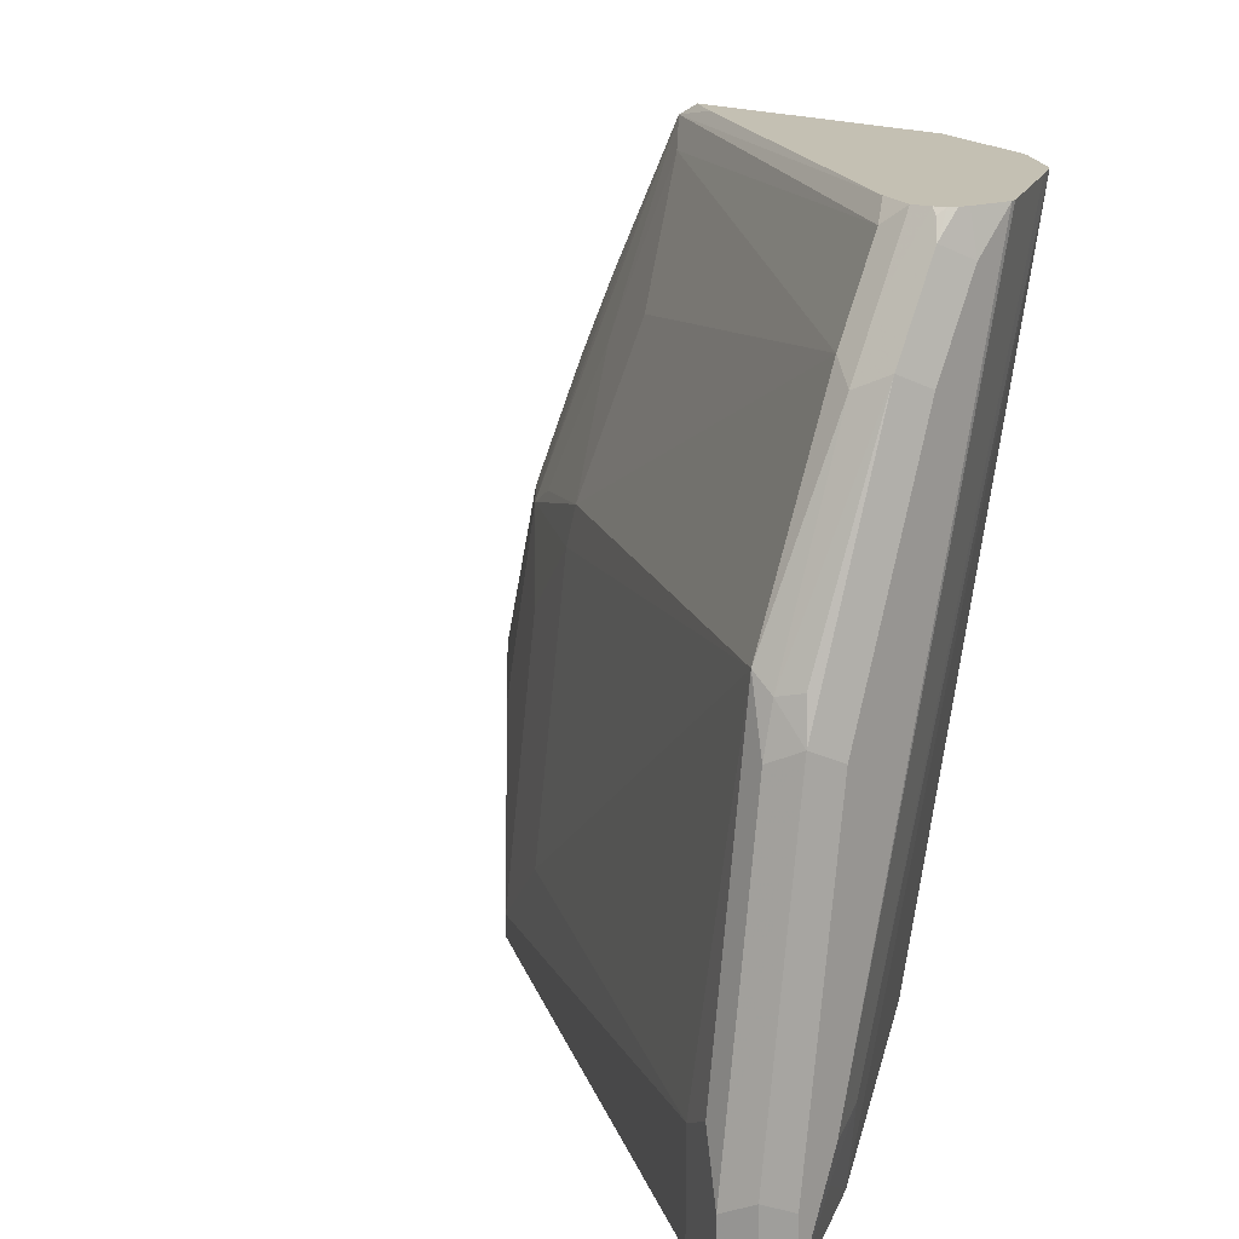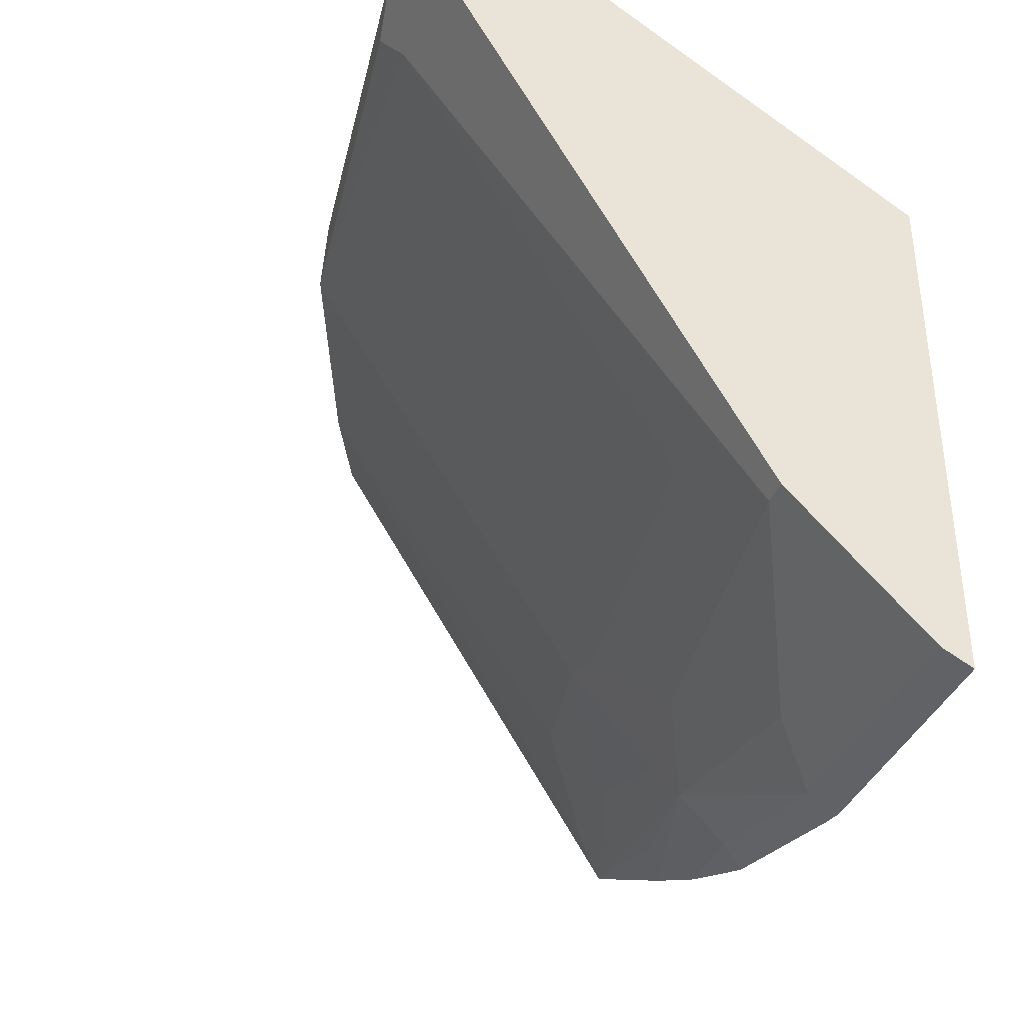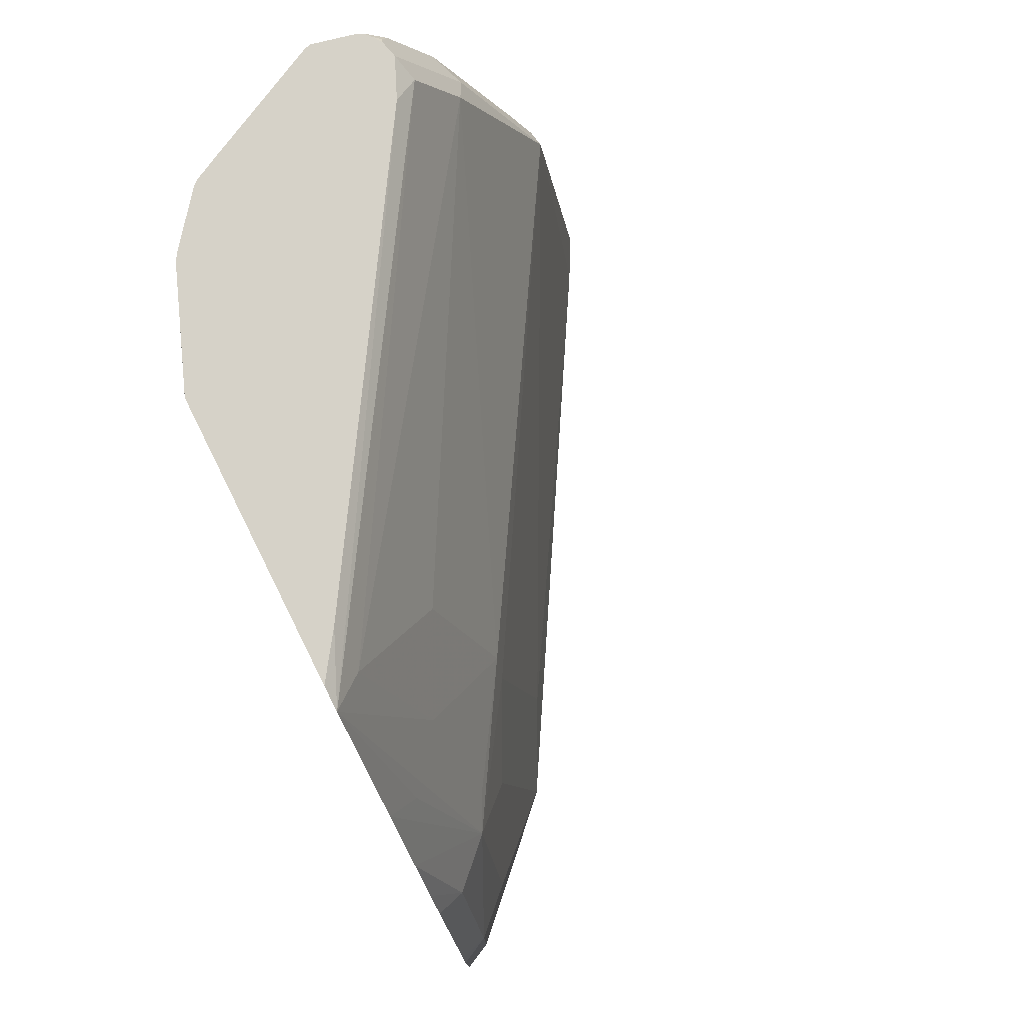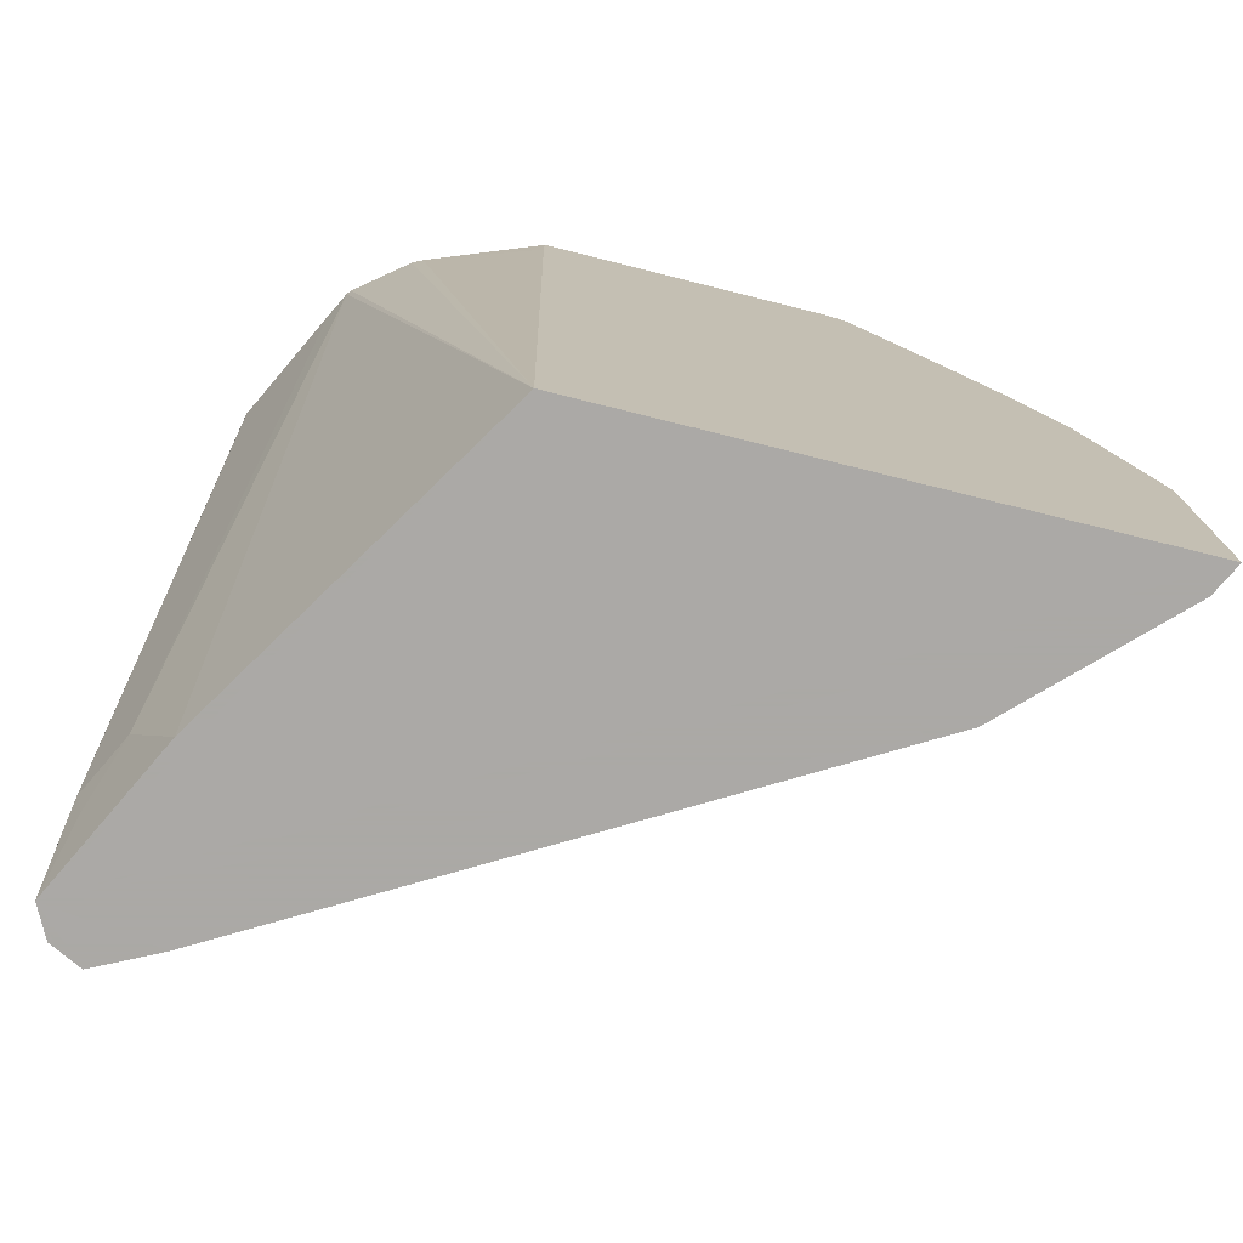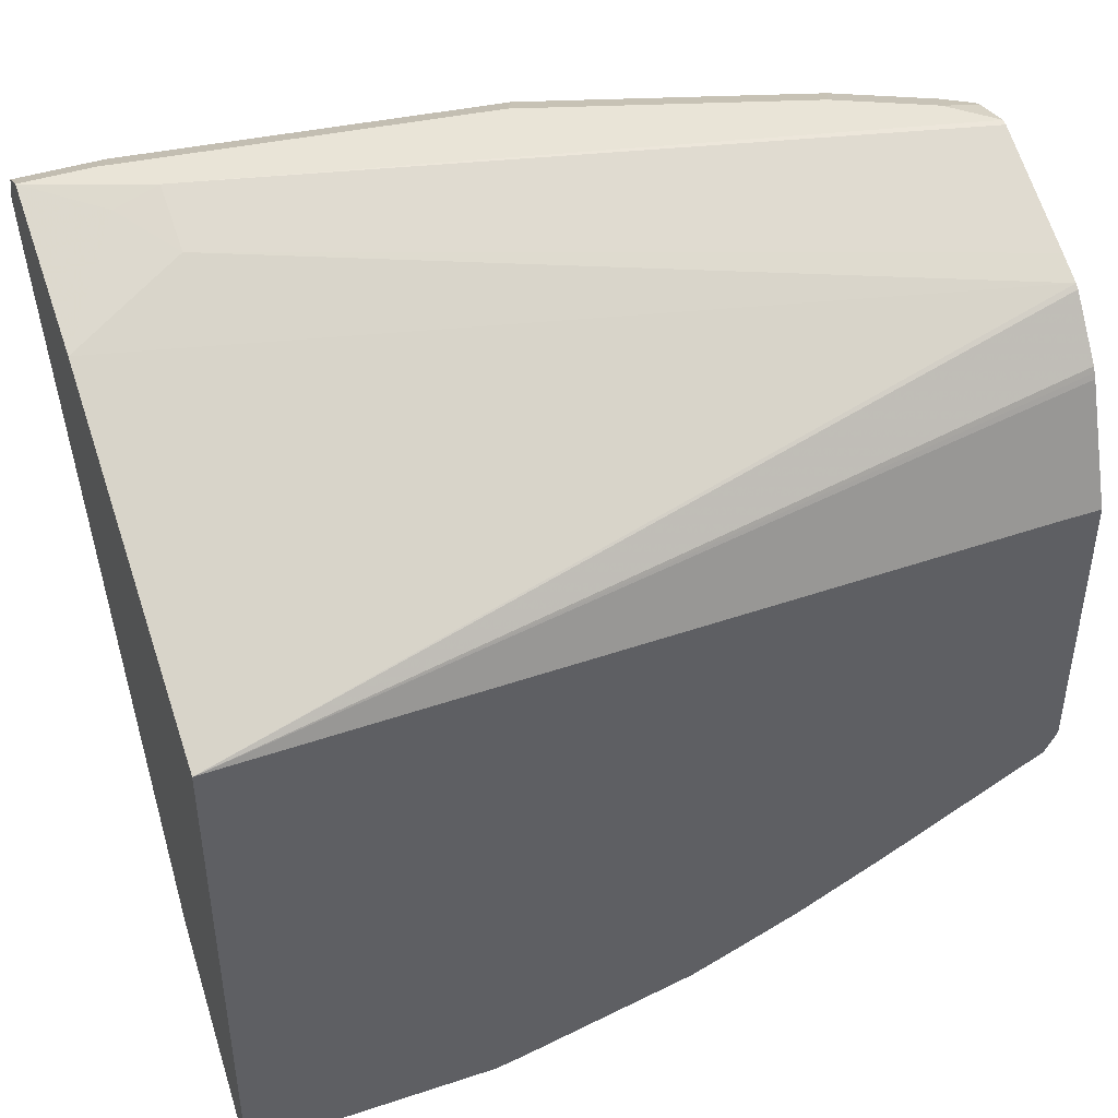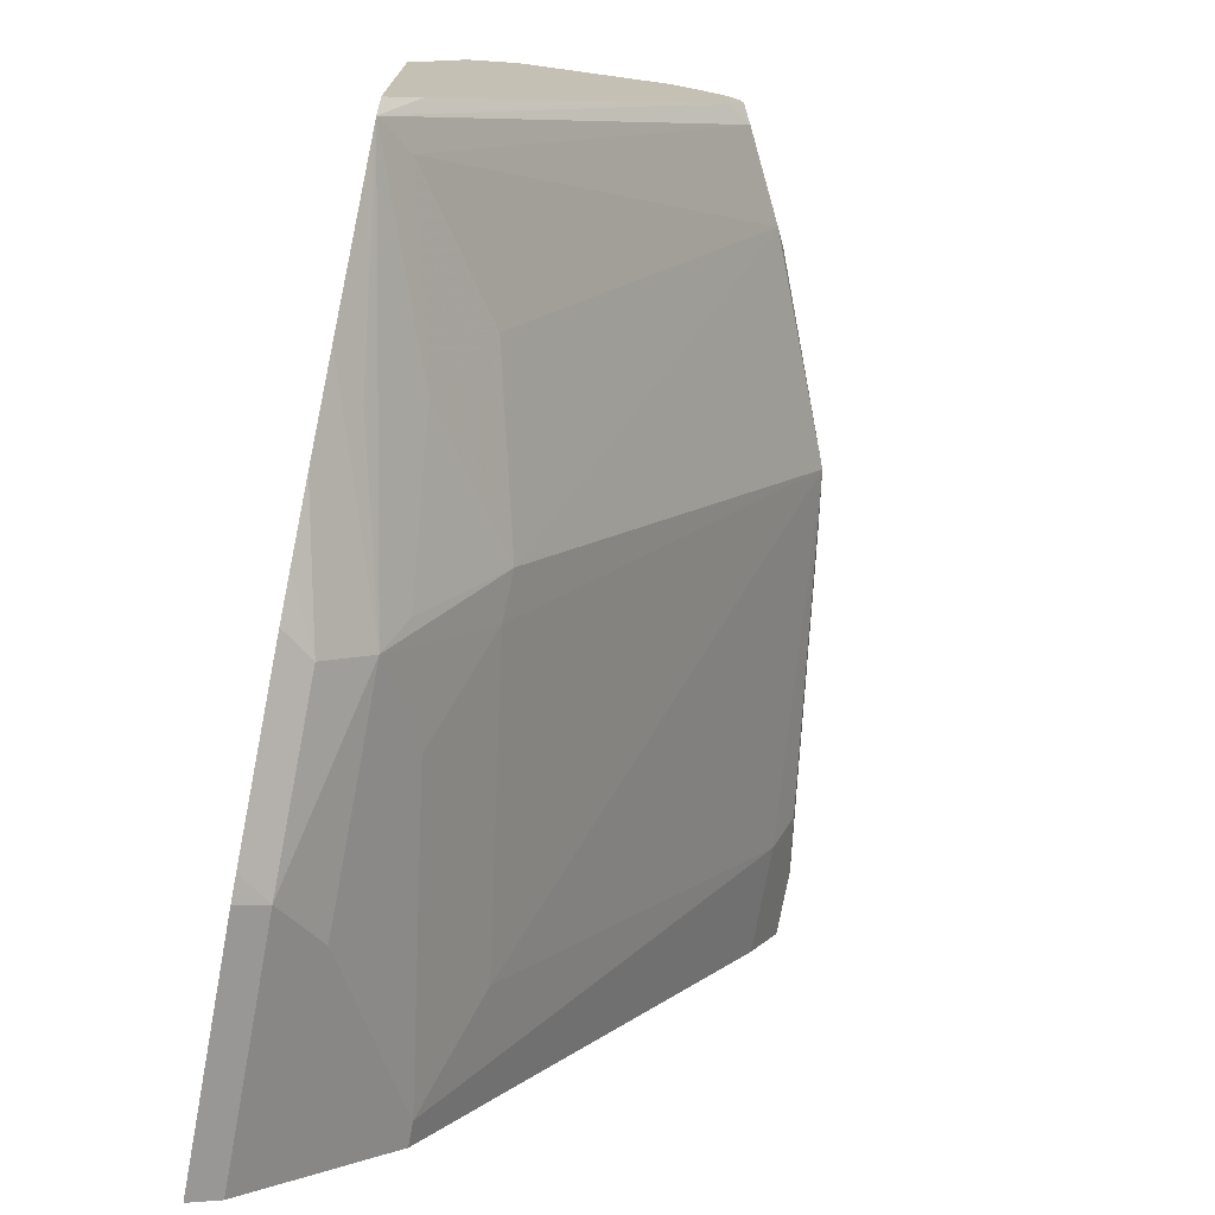
<metadata>
{"format":"obj","ext":"obj","renderer":"f3d","projection":"perspective","resolution":1024,"background":"white","views":[{"elev":18.0,"azim":134.2,"up":"+Z"},{"elev":-37.8,"azim":159.7,"up":"+Y"},{"elev":77.7,"azim":-26.5,"up":"+Z"},{"elev":-75.5,"azim":-104.0,"up":"+Z"},{"elev":43.5,"azim":-111.3,"up":"+Y"},{"elev":-73.8,"azim":-10.5,"up":"+Y"}]}
</metadata>
<code>
v 0.7194 0.1918 0.007131
v 0.73 0.1865 0.007131
v 0.6661 0.1652 0.007131
v 0.7014 0.1878 0.032
v 0.7034 0.1918 0.04798
v 0.7194 0.1918 0.032
v 0.7309 0.1847 0.007131
v 0.73 0.1865 0.03731
v 0.5542 0.09591 0.007131
v 0.5884 0.1658 0.3019
v 0.6821 0.1812 0.04798
v 0.5978 0.1707 0.3019
v 0.6392 0.1914 0.3019
v 0.6413 0.1918 0.3019
v 0.7034 0.1918 0.1598
v 0.714 0.1865 0.1652
v 0.7354 0.1758 0.007131
v 0.7354 0.1758 0.032
v 0.5542 -0.09057 0.007131
v 0.5542 0.1013 0.2877
v 0.57 0.142 0.3019
v 0.5709 0.1439 0.3019
v 0.5719 0.1457 0.3019
v 0.5868 0.1646 0.3019
v 0.6554 0.1887 0.3019
v 0.6554 0.1918 0.2877
v 0.6874 0.1918 0.2078
v 0.6981 0.1865 0.2131
v 0.7114 0.1838 0.1798
v 0.7154 0.1758 0.1778
v 0.7194 0.1758 0.1598
v 0.7247 0.1545 0.007131
v 0.7314 0.1678 0.05597
v 0.7247 0.1545 0.04798
v 0.7154 0.1678 0.1838
v 0.5648 -0.08526 0.007131
v 0.5542 -0.09057 0.09593
v 0.5542 0.1013 0.3018
v 0.5542 0.1012 0.3019
v 0.6587 0.1874 0.3019
v 0.6661 0.1865 0.2931
v 0.6714 0.1918 0.2558
v 0.6821 0.1865 0.2611
v 0.6874 0.1758 0.2558
v 0.6128 -0.0373 0.007131
v 0.6288 -0.005316 0.04798
v 0.6128 -0.0373 0.01599
v 0.6834 0.1678 0.2638
v 0.6135 1.943e-05 0.1758
v 0.6128 -0.005316 0.1598
v 0.5648 -0.08526 0.09593
v 0.5542 -0.08877 0.1048
v 0.5542 -0.00139 0.3019
v 0.6606 0.1853 0.3019
v 0.6634 0.1838 0.2997
v 0.6628 0.182 0.3019
v 0.6794 0.1838 0.2678
v 0.6767 0.1758 0.2771
v 0.6674 0.1678 0.2957
v 0.5968 -0.0373 0.1279
v 0.5808 -0.05328 0.1598
v 0.5808 -0.06925 0.07995
v 0.5655 1.943e-05 0.2877
v 0.5975 0.016 0.2398
v 0.5815 -0.01599 0.2238
v 0.5875 -0.03995 0.1678
v 0.5648 -0.06925 0.1598
v 0.5542 -0.07279 0.1687
v 0.565 0.01412 0.3019
v 0.5542 -0.009711 0.2974
v 0.6644 0.1758 0.3019
v 0.6582 0.1617 0.3019
v 0.5648 -0.0373 0.2238
v 0.5542 -0.04042 0.2398
v 0.5542 -0.0564 0.2078
v 0.5542 -0.06657 0.1838
f 35 48 49
f 35 50 46
f 35 44 48
f 36 45 47
f 36 47 51
f 35 49 50
f 37 51 52
f 41 56 43
f 41 54 55
f 41 55 56
f 43 56 57
f 43 57 44
f 34 35 46
f 44 58 59
f 44 57 58
f 40 54 41
f 34 46 47
f 26 43 42
f 32 47 45
f 19 51 37
f 44 59 48
f 20 38 21
f 21 38 39
f 25 40 41
f 25 41 26
f 26 41 43
f 27 42 43
f 27 43 28
f 28 43 29
f 29 43 30
f 30 35 31
f 30 43 44
f 30 44 35
f 32 34 47
f 33 35 34
f 46 60 47
f 61 65 70
f 47 60 61
f 59 71 72
f 59 72 70
f 59 70 63
f 61 66 65
f 61 70 73
f 61 73 74
f 61 74 75
f 61 75 67
f 63 70 65
f 70 74 73
f 63 65 64
f 67 75 76
f 67 76 68
f 69 70 72
f 19 36 51
f 58 71 59
f 46 50 60
f 56 58 57
f 54 56 55
f 47 61 62
f 47 62 51
f 48 59 63
f 48 63 64
f 48 64 49
f 49 65 66
f 49 66 61
f 49 61 50
f 49 64 65
f 50 61 60
f 51 62 61
f 51 61 67
f 51 67 68
f 51 68 52
f 53 70 69
f 56 71 58
f 18 35 33
f 1 45 36
f 18 33 34
f 3 10 11
f 3 11 4
f 4 11 5
f 5 11 12
f 5 12 13
f 5 13 14
f 3 9 10
f 6 15 16
f 7 8 18
f 7 18 17
f 8 16 18
f 9 19 37
f 9 37 52
f 9 52 68
f 6 16 8
f 2 8 7
f 1 6 8
f 1 15 6
f 18 31 35
f 1 2 7
f 1 7 17
f 1 17 32
f 1 32 45
f 1 36 19
f 1 19 9
f 1 9 3
f 1 3 4
f 1 4 5
f 1 5 14
f 1 14 26
f 1 26 42
f 1 42 27
f 1 27 15
f 9 68 76
f 9 76 75
f 1 8 2
f 9 74 70
f 10 54 40
f 10 40 25
f 10 25 14
f 10 14 13
f 10 13 12
f 14 25 26
f 15 27 16
f 16 27 28
f 16 28 29
f 16 29 30
f 16 30 31
f 16 31 18
f 17 18 34
f 9 75 74
f 17 34 32
f 10 56 54
f 10 71 56
f 10 12 11
f 10 72 71
f 9 70 53
f 9 53 39
f 9 39 38
f 9 38 20
f 9 20 21
f 9 22 23
f 9 23 24
f 9 24 10
f 9 21 22
f 10 23 22
f 10 22 21
f 10 21 39
f 10 39 53
f 10 53 69
f 10 69 72
f 10 24 23

</code>
